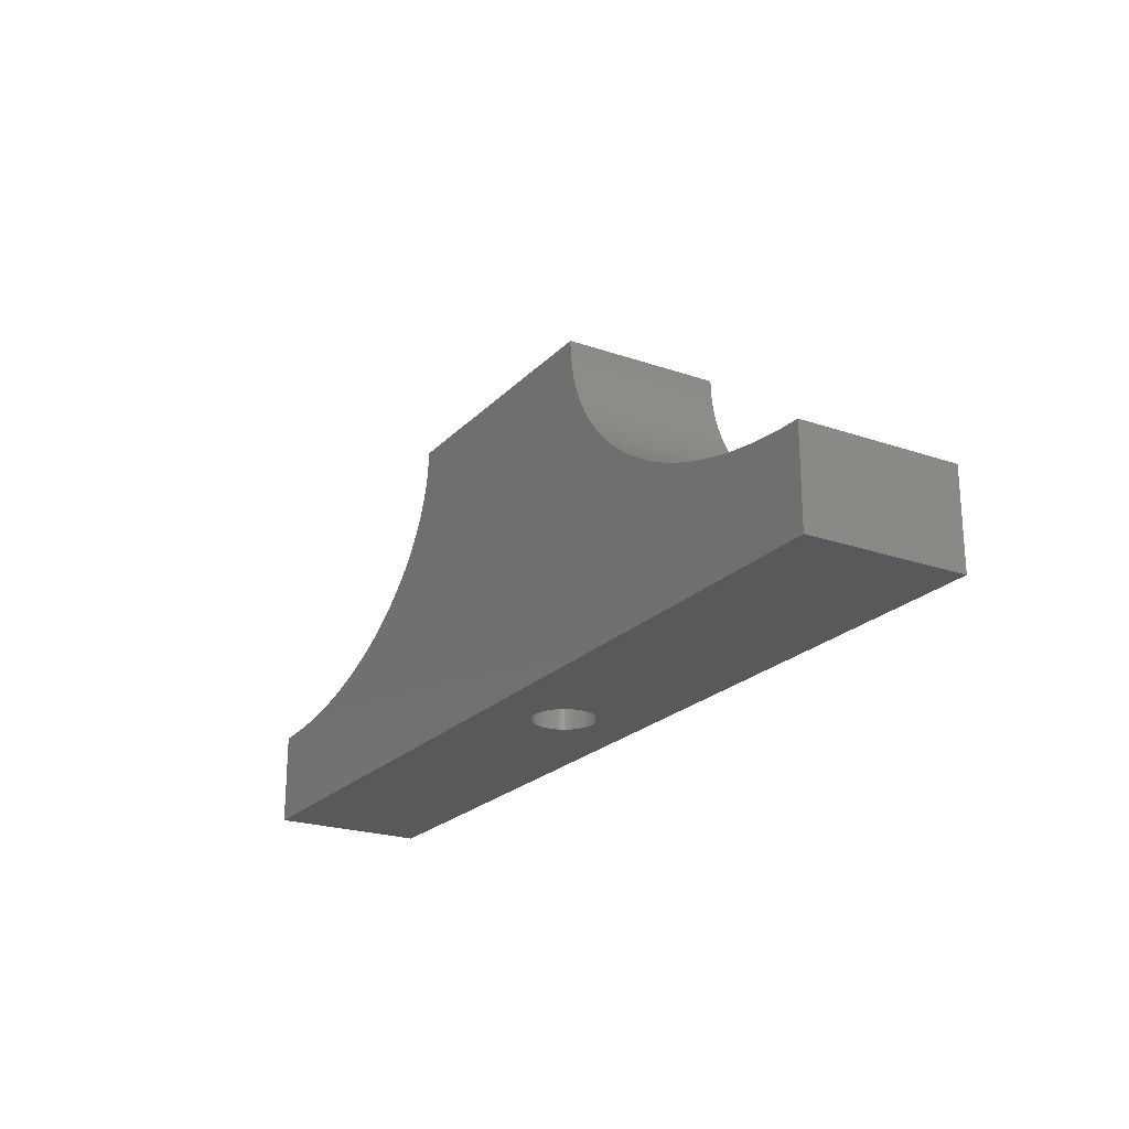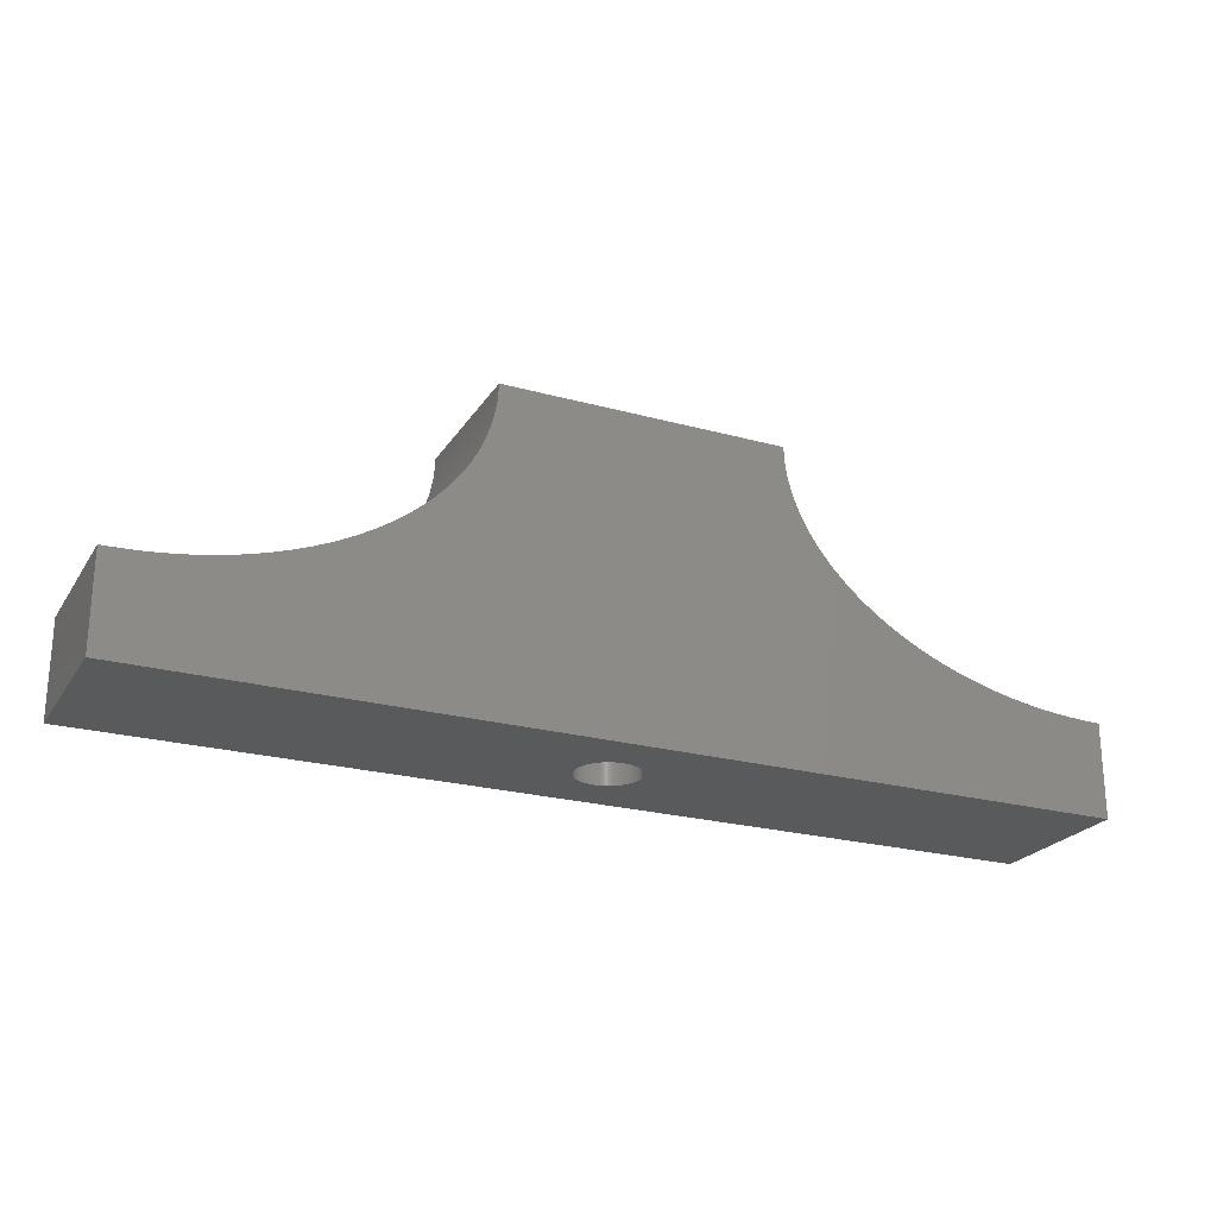
<metadata>
{"format":"stl","ext":"stl","renderer":"f3d","projection":"perspective","resolution":1024,"background":"white","views":[{"elev":-22.2,"azim":-121.0,"up":"+Z"},{"elev":-23.5,"azim":-24.8,"up":"+Z"}]}
</metadata>
<code>
# stl→obj: 392 verts, 784 faces
v 7.22 2.5 5.299
v 7.575 -2.5 5.05
v 7.575 2.5 5.05
v 7.22 -2.5 5.299
v 4.702 -2.5 8.634
v 4.815 2.5 8.299
v 4.702 2.5 8.634
v 4.815 -2.5 8.299
v 6.27 2.5 6.111
v 6.566 -2.5 5.83
v 6.566 2.5 5.83
v 6.27 -2.5 6.111
v 4.614 -2.5 8.973
v 4.614 2.5 8.973
v 11.95 2.5 3.301
v 12.45 -2.5 3.21
v 12.45 2.5 3.21
v 11.95 -2.5 3.301
v 5.114 -2.5 7.642
v 5.299 2.5 7.321
v 5.114 2.5 7.642
v 5.299 -2.5 7.321
v 7.949 -2.5 4.813
v 7.949 2.5 4.813
v 8.339 -2.5 4.589
v 8.339 2.5 4.589
v 10.98 2.5 3.533
v 11.46 -2.5 3.409
v 11.46 2.5 3.409
v 10.98 -2.5 3.533
v 10.51 2.5 3.672
v 10.51 -2.5 3.672
v 13.46 2.5 3.076
v 13.97 -2.5 3.034
v 13.97 2.5 3.034
v 13.46 -2.5 3.076
v 8.745 2.5 4.378
v 9.167 -2.5 4.18
v 9.167 2.5 4.18
v 8.745 -2.5 4.378
v 14.48 -2.5 3.008
v 14.48 2.5 3.008
v 15 -2.5 3
v 15 2.5 3
v 4.513 -2.5 9.657
v 4.551 2.5 9.314
v 4.513 2.5 9.657
v 4.551 -2.5 9.314
v 12.95 2.5 3.135
v 12.95 -2.5 3.135
v 4.5 -2.5 10
v 4.5 2.5 10
v 9.602 -2.5 3.996
v 9.602 2.5 3.996
v 5.74 -2.5 6.7
v 5.994 2.5 6.401
v 5.74 2.5 6.7
v 5.994 -2.5 6.401
v 10.05 -2.5 3.827
v 10.05 2.5 3.827
v 5.508 2.5 7.007
v 5.508 -2.5 7.007
v 6.883 2.5 5.559
v 6.883 -2.5 5.559
v 4.952 -2.5 7.968
v 4.952 2.5 7.968
v -8.745 2.5 4.378
v -8.339 -2.5 4.589
v -8.339 2.5 4.589
v -8.745 -2.5 4.378
v -10.98 2.5 3.533
v -10.51 -2.5 3.672
v -10.51 2.5 3.672
v -10.98 -2.5 3.533
v -5.114 -2.5 7.642
v -4.952 2.5 7.968
v -5.114 2.5 7.642
v -4.952 -2.5 7.968
v -11.95 2.5 3.301
v -11.46 -2.5 3.409
v -11.46 2.5 3.409
v -11.95 -2.5 3.301
v -13.97 2.5 3.034
v -13.46 -2.5 3.076
v -13.46 2.5 3.076
v -13.97 -2.5 3.034
v -14.48 2.5 3.008
v -14.48 -2.5 3.008
v -4.551 -2.5 9.314
v -4.513 2.5 9.657
v -4.551 2.5 9.314
v -4.513 -2.5 9.657
v -9.167 2.5 4.18
v -9.167 -2.5 4.18
v -5.299 -2.5 7.321
v -5.299 2.5 7.321
v -12.95 2.5 3.135
v -12.45 -2.5 3.21
v -12.45 2.5 3.21
v -12.95 -2.5 3.135
v -7.949 -2.5 4.813
v -7.949 2.5 4.813
v -4.815 2.5 8.299
v -4.815 -2.5 8.299
v -4.5 2.5 10
v -4.5 -2.5 10
v -9.602 2.5 3.996
v -9.602 -2.5 3.996
v -7.575 -2.5 5.05
v -7.575 2.5 5.05
v -6.883 2.5 5.559
v -6.566 -2.5 5.83
v -6.566 2.5 5.83
v -6.883 -2.5 5.559
v -5.74 -2.5 6.7
v -5.508 2.5 7.007
v -5.74 2.5 6.7
v -5.508 -2.5 7.007
v -5.994 -2.5 6.401
v -5.994 2.5 6.401
v -6.27 -2.5 6.111
v -6.27 2.5 6.111
v -4.702 2.5 8.634
v -4.702 -2.5 8.634
v -10.05 -2.5 3.827
v -10.05 2.5 3.827
v -7.22 2.5 5.299
v -7.22 -2.5 5.299
v -4.614 2.5 8.973
v -4.614 -2.5 8.973
v -15 2.5 3
v -15 -2.5 3
v 15 2.5 0
v 15 -2.5 0
v 1 0 10
v 0.9988 0.04907 10
v 0.9952 0.09802 10
v 0.9892 0.1467 10
v 0.9808 0.1951 10
v 0.97 0.243 10
v 0.9569 0.2903 10
v 0.9415 0.3369 10
v 0.9239 0.3827 10
v 0.904 0.4276 10
v 0.8819 0.4714 10
v 0.8577 0.5141 10
v 0.8315 0.5556 10
v 0.8032 0.5957 10
v 0.773 0.6344 10
v 0.741 0.6716 10
v 0.7071 0.7071 10
v 0.6716 0.741 10
v 0.6344 0.773 10
v 0.5957 0.8032 10
v 0.5556 0.8315 10
v 0.5141 0.8577 10
v 0.4714 0.8819 10
v 0.4276 0.904 10
v 0.3827 0.9239 10
v 0.3369 0.9415 10
v 0.2903 0.9569 10
v 0.243 0.97 10
v 0.1951 0.9808 10
v 0.1467 0.9892 10
v 0.09802 0.9952 10
v 0.04907 0.9988 10
v 0 1 10
v -0.04907 0.9988 10
v -0.09802 0.9952 10
v -0.1467 0.9892 10
v -0.1951 0.9808 10
v -0.243 0.97 10
v -0.9988 0.04907 10
v -1 0 10
v -0.9952 0.09802 10
v -0.9892 0.1467 10
v -0.9808 0.1951 10
v -0.97 0.243 10
v -0.9569 0.2903 10
v -0.9415 0.3369 10
v -0.9239 0.3827 10
v -0.904 0.4276 10
v -0.8819 0.4714 10
v -0.8577 0.5141 10
v -0.8315 0.5556 10
v -0.8032 0.5957 10
v -0.773 0.6344 10
v -0.741 0.6716 10
v -0.7071 0.7071 10
v -0.6716 0.741 10
v -0.6344 0.773 10
v -0.5957 0.8032 10
v -0.5556 0.8315 10
v -0.5141 0.8577 10
v -0.4714 0.8819 10
v -0.4276 0.904 10
v -0.3827 0.9239 10
v -0.3369 0.9415 10
v -0.2903 0.9569 10
v 0.9988 -0.04907 10
v 0.9952 -0.09802 10
v 0.9892 -0.1467 10
v 0.9808 -0.1951 10
v 0.97 -0.243 10
v 0.9569 -0.2903 10
v 0.9415 -0.3369 10
v 0.9239 -0.3827 10
v 0.904 -0.4276 10
v 0.8819 -0.4714 10
v 0.8577 -0.5141 10
v 0.8315 -0.5556 10
v 0.8032 -0.5957 10
v 0.773 -0.6344 10
v 0.741 -0.6716 10
v 0.7071 -0.7071 10
v 0.6716 -0.741 10
v 0.6344 -0.773 10
v 0.5957 -0.8032 10
v 0.5556 -0.8315 10
v 0.5141 -0.8577 10
v 0.4714 -0.8819 10
v 0.4276 -0.904 10
v 0.3827 -0.9239 10
v 0.3369 -0.9415 10
v 0.2903 -0.9569 10
v 0.243 -0.97 10
v 0.1951 -0.9808 10
v 0.1467 -0.9892 10
v 0.09802 -0.9952 10
v 0.04907 -0.9988 10
v 0 -1 10
v -0.04907 -0.9988 10
v -0.09802 -0.9952 10
v -0.1467 -0.9892 10
v -0.1951 -0.9808 10
v -0.243 -0.97 10
v -0.2903 -0.9569 10
v -0.9988 -0.04907 10
v -0.9952 -0.09802 10
v -0.9892 -0.1467 10
v -0.9808 -0.1951 10
v -0.97 -0.243 10
v -0.9569 -0.2903 10
v -0.9415 -0.3369 10
v -0.9239 -0.3827 10
v -0.904 -0.4276 10
v -0.8819 -0.4714 10
v -0.8577 -0.5141 10
v -0.8315 -0.5556 10
v -0.8032 -0.5957 10
v -0.773 -0.6344 10
v -0.741 -0.6716 10
v -0.7071 -0.7071 10
v -0.6716 -0.741 10
v -0.3369 -0.9415 10
v -0.3827 -0.9239 10
v -0.4276 -0.904 10
v -0.4714 -0.8819 10
v -0.5141 -0.8577 10
v -0.5556 -0.8315 10
v -0.5957 -0.8032 10
v -0.6344 -0.773 10
v 1 0 0
v 0.9988 -0.04907 0
v 0.9952 -0.09802 0
v 0.9892 -0.1467 0
v 0.9808 -0.1951 0
v 0.97 -0.243 0
v 0.9569 -0.2903 0
v 0.9415 -0.3369 0
v 0.9239 -0.3827 0
v 0.904 -0.4276 0
v 0.8819 -0.4714 0
v 0.8577 -0.5141 0
v 0.8315 -0.5556 0
v 0.8032 -0.5957 0
v 0.773 -0.6344 0
v 0.741 -0.6716 0
v 0.7071 -0.7071 0
v 0.6716 -0.741 0
v 0.6344 -0.773 0
v 0.5957 -0.8032 0
v 0.5556 -0.8315 0
v 0.5141 -0.8577 0
v 0.4714 -0.8819 0
v 0.4276 -0.904 0
v 0.3827 -0.9239 0
v 0.3369 -0.9415 0
v 0.2903 -0.9569 0
v 0.243 -0.97 0
v 0.1951 -0.9808 0
v 0.1467 -0.9892 0
v 0.09802 -0.9952 0
v 0.04907 -0.9988 0
v 0 -1 0
v -15 -2.5 0
v -0.04907 -0.9988 0
v -0.9988 -0.04907 0
v -1 0 0
v -0.9952 -0.09802 0
v -0.9892 -0.1467 0
v -0.9808 -0.1951 0
v -0.97 -0.243 0
v -0.9569 -0.2903 0
v -0.9415 -0.3369 0
v -0.9239 -0.3827 0
v -0.904 -0.4276 0
v -0.8819 -0.4714 0
v -0.8577 -0.5141 0
v -0.8315 -0.5556 0
v -0.8032 -0.5957 0
v -0.773 -0.6344 0
v -0.741 -0.6716 0
v -0.7071 -0.7071 0
v -0.6716 -0.741 0
v -0.6344 -0.773 0
v -0.5957 -0.8032 0
v -0.5556 -0.8315 0
v -0.5141 -0.8577 0
v -0.4714 -0.8819 0
v -0.4276 -0.904 0
v -0.3827 -0.9239 0
v -0.3369 -0.9415 0
v -0.2903 -0.9569 0
v -0.243 -0.97 0
v -0.1951 -0.9808 0
v -0.1467 -0.9892 0
v -0.09802 -0.9952 0
v 0.9988 0.04907 0
v 0.9952 0.09802 0
v 0.9892 0.1467 0
v 0.9808 0.1951 0
v 0.97 0.243 0
v 0.9569 0.2903 0
v 0.9415 0.3369 0
v 0.9239 0.3827 0
v 0.904 0.4276 0
v 0.8819 0.4714 0
v 0.8577 0.5141 0
v 0.8315 0.5556 0
v 0.8032 0.5957 0
v 0.773 0.6344 0
v 0.741 0.6716 0
v 0.7071 0.7071 0
v 0.6716 0.741 0
v 0.6344 0.773 0
v 0.5957 0.8032 0
v 0.5556 0.8315 0
v 0.5141 0.8577 0
v 0.4714 0.8819 0
v 0.4276 0.904 0
v 0.3827 0.9239 0
v 0.3369 0.9415 0
v 0.2903 0.9569 0
v 0.243 0.97 0
v 0.1951 0.9808 0
v 0.1467 0.9892 0
v 0.09802 0.9952 0
v 0.04907 0.9988 0
v 0 1 0
v -15 2.5 0
v -0.04907 0.9988 0
v -0.09802 0.9952 0
v -0.9988 0.04907 0
v -0.9952 0.09802 0
v -0.9892 0.1467 0
v -0.9808 0.1951 0
v -0.97 0.243 0
v -0.9569 0.2903 0
v -0.9415 0.3369 0
v -0.9239 0.3827 0
v -0.904 0.4276 0
v -0.8819 0.4714 0
v -0.8577 0.5141 0
v -0.8315 0.5556 0
v -0.8032 0.5957 0
v -0.773 0.6344 0
v -0.741 0.6716 0
v -0.7071 0.7071 0
v -0.6716 0.741 0
v -0.6344 0.773 0
v -0.5957 0.8032 0
v -0.5556 0.8315 0
v -0.5141 0.8577 0
v -0.4714 0.8819 0
v -0.4276 0.904 0
v -0.3827 0.9239 0
v -0.3369 0.9415 0
v -0.2903 0.9569 0
v -0.1467 0.9892 0
v -0.1951 0.9808 0
v -0.243 0.97 0
f 1 2 3
f 2 1 4
f 5 6 7
f 6 5 8
f 9 10 11
f 10 9 12
f 13 7 14
f 7 13 5
f 15 16 17
f 16 15 18
f 19 20 21
f 20 19 22
f 3 23 24
f 23 3 2
f 24 25 26
f 25 24 23
f 27 28 29
f 28 27 30
f 31 30 27
f 30 31 32
f 33 34 35
f 34 33 36
f 37 38 39
f 38 37 40
f 35 41 42
f 41 35 34
f 42 43 44
f 43 42 41
f 45 46 47
f 46 45 48
f 48 14 46
f 14 48 13
f 49 36 33
f 36 49 50
f 51 47 52
f 47 51 45
f 39 53 54
f 53 39 38
f 55 56 57
f 56 55 58
f 29 18 15
f 18 29 28
f 17 50 49
f 50 17 16
f 54 59 60
f 59 54 53
f 22 61 20
f 61 22 62
f 63 4 1
f 4 63 64
f 11 64 63
f 64 11 10
f 58 9 56
f 9 58 12
f 62 57 61
f 57 62 55
f 65 21 66
f 21 65 19
f 8 66 6
f 66 8 65
f 26 40 37
f 40 26 25
f 60 32 31
f 32 60 59
f 67 68 69
f 68 67 70
f 71 72 73
f 72 71 74
f 75 76 77
f 76 75 78
f 79 80 81
f 80 79 82
f 83 84 85
f 84 83 86
f 87 86 83
f 86 87 88
f 89 90 91
f 90 89 92
f 93 70 67
f 70 93 94
f 95 77 96
f 77 95 75
f 97 98 99
f 98 97 100
f 69 101 102
f 101 69 68
f 78 103 76
f 103 78 104
f 92 105 90
f 105 92 106
f 107 94 93
f 94 107 108
f 102 109 110
f 109 102 101
f 111 112 113
f 112 111 114
f 115 116 117
f 116 115 118
f 119 117 120
f 117 119 115
f 113 121 122
f 121 113 112
f 85 100 97
f 100 85 84
f 121 120 122
f 120 121 119
f 104 123 103
f 123 104 124
f 73 125 126
f 125 73 72
f 81 74 71
f 74 81 80
f 126 108 107
f 108 126 125
f 118 96 116
f 96 118 95
f 127 114 111
f 114 127 128
f 110 128 127
f 128 110 109
f 124 129 123
f 129 124 130
f 99 82 79
f 82 99 98
f 131 88 87
f 88 131 132
f 130 91 129
f 91 130 89
f 43 133 44
f 133 43 134
f 52 135 51
f 52 136 135
f 52 137 136
f 52 138 137
f 52 139 138
f 52 140 139
f 52 141 140
f 52 142 141
f 52 143 142
f 52 144 143
f 52 145 144
f 52 146 145
f 52 147 146
f 52 148 147
f 52 149 148
f 52 150 149
f 52 151 150
f 52 152 151
f 52 153 152
f 52 154 153
f 52 155 154
f 52 156 155
f 52 157 156
f 52 158 157
f 52 159 158
f 52 160 159
f 52 161 160
f 52 162 161
f 52 163 162
f 52 164 163
f 52 165 164
f 52 166 165
f 52 167 166
f 105 167 52
f 167 105 168
f 168 105 169
f 169 105 170
f 170 105 171
f 171 105 172
f 173 105 174
f 175 105 173
f 176 105 175
f 177 105 176
f 178 105 177
f 179 105 178
f 180 105 179
f 181 105 180
f 182 105 181
f 183 105 182
f 184 105 183
f 185 105 184
f 186 105 185
f 187 105 186
f 188 105 187
f 189 105 188
f 190 105 189
f 191 105 190
f 192 105 191
f 193 105 192
f 194 105 193
f 195 105 194
f 196 105 195
f 197 105 196
f 198 105 197
f 199 105 198
f 172 105 199
f 200 51 135
f 201 51 200
f 202 51 201
f 203 51 202
f 204 51 203
f 205 51 204
f 206 51 205
f 207 51 206
f 208 51 207
f 209 51 208
f 210 51 209
f 211 51 210
f 212 51 211
f 213 51 212
f 214 51 213
f 215 51 214
f 216 51 215
f 217 51 216
f 218 51 217
f 219 51 218
f 220 51 219
f 221 51 220
f 222 51 221
f 223 51 222
f 224 51 223
f 225 51 224
f 226 51 225
f 227 51 226
f 228 51 227
f 229 51 228
f 230 51 229
f 231 51 230
f 106 231 232
f 106 232 233
f 106 233 234
f 106 234 235
f 106 235 236
f 106 236 237
f 106 174 105
f 174 106 238
f 238 106 239
f 239 106 240
f 240 106 241
f 241 106 242
f 242 106 243
f 243 106 244
f 244 106 245
f 245 106 246
f 246 106 247
f 247 106 248
f 248 106 249
f 249 106 250
f 250 106 251
f 251 106 252
f 252 106 253
f 253 106 254
f 231 106 51
f 255 106 237
f 256 106 255
f 257 106 256
f 258 106 257
f 259 106 258
f 260 106 259
f 261 106 260
f 262 106 261
f 254 106 262
f 134 263 133
f 134 264 263
f 134 265 264
f 134 266 265
f 134 267 266
f 134 268 267
f 134 269 268
f 134 270 269
f 134 271 270
f 134 272 271
f 134 273 272
f 134 274 273
f 134 275 274
f 134 276 275
f 134 277 276
f 134 278 277
f 134 279 278
f 134 280 279
f 134 281 280
f 134 282 281
f 134 283 282
f 134 284 283
f 134 285 284
f 134 286 285
f 134 287 286
f 134 288 287
f 134 289 288
f 134 290 289
f 134 291 290
f 134 292 291
f 134 293 292
f 134 294 293
f 134 295 294
f 296 295 134
f 295 296 297
f 298 296 299
f 300 296 298
f 301 296 300
f 302 296 301
f 303 296 302
f 304 296 303
f 305 296 304
f 306 296 305
f 307 296 306
f 308 296 307
f 309 296 308
f 310 296 309
f 311 296 310
f 312 296 311
f 313 296 312
f 314 296 313
f 315 296 314
f 316 296 315
f 317 296 316
f 318 296 317
f 319 296 318
f 320 296 319
f 321 296 320
f 322 296 321
f 323 296 322
f 324 296 323
f 325 296 324
f 326 296 325
f 327 296 326
f 328 296 327
f 297 296 328
f 329 133 263
f 330 133 329
f 331 133 330
f 332 133 331
f 333 133 332
f 334 133 333
f 335 133 334
f 336 133 335
f 337 133 336
f 338 133 337
f 339 133 338
f 340 133 339
f 341 133 340
f 342 133 341
f 343 133 342
f 344 133 343
f 345 133 344
f 346 133 345
f 347 133 346
f 348 133 347
f 349 133 348
f 350 133 349
f 351 133 350
f 352 133 351
f 353 133 352
f 354 133 353
f 355 133 354
f 356 133 355
f 357 133 356
f 358 133 357
f 359 133 358
f 360 133 359
f 361 360 362
f 361 362 363
f 361 299 296
f 299 361 364
f 364 361 365
f 365 361 366
f 366 361 367
f 367 361 368
f 368 361 369
f 369 361 370
f 370 361 371
f 371 361 372
f 372 361 373
f 373 361 374
f 374 361 375
f 375 361 376
f 376 361 377
f 377 361 378
f 378 361 379
f 379 361 380
f 380 361 381
f 381 361 382
f 382 361 383
f 383 361 384
f 384 361 385
f 385 361 386
f 386 361 387
f 387 361 388
f 388 361 389
f 360 361 133
f 390 361 363
f 391 361 390
f 392 361 391
f 389 361 392
f 296 131 361
f 131 296 132
f 44 133 131
f 361 131 133
f 47 105 52
f 47 90 105
f 46 90 47
f 46 91 90
f 14 91 46
f 14 129 91
f 7 129 14
f 7 123 129
f 6 123 7
f 6 103 123
f 66 103 6
f 66 76 103
f 21 76 66
f 21 77 76
f 20 77 21
f 20 96 77
f 61 96 20
f 61 116 96
f 57 116 61
f 57 117 116
f 56 117 57
f 56 120 117
f 9 120 56
f 9 122 120
f 11 122 9
f 11 113 122
f 63 113 11
f 63 111 113
f 1 111 63
f 1 127 111
f 3 127 1
f 3 110 127
f 24 110 3
f 24 102 110
f 26 102 24
f 26 69 102
f 37 69 26
f 37 67 69
f 39 67 37
f 39 93 67
f 54 93 39
f 54 107 93
f 60 107 54
f 60 126 107
f 31 126 60
f 31 73 126
f 27 73 31
f 27 71 73
f 29 71 27
f 29 81 71
f 15 81 29
f 15 79 81
f 17 79 15
f 17 99 79
f 49 99 17
f 49 97 99
f 33 97 49
f 33 85 97
f 35 85 33
f 35 83 85
f 42 83 35
f 42 87 83
f 44 87 42
f 87 44 131
f 132 296 43
f 134 43 296
f 92 51 106
f 92 45 51
f 89 45 92
f 89 48 45
f 130 48 89
f 130 13 48
f 124 13 130
f 124 5 13
f 104 5 124
f 104 8 5
f 78 8 104
f 78 65 8
f 75 65 78
f 75 19 65
f 95 19 75
f 95 22 19
f 118 22 95
f 118 62 22
f 115 62 118
f 115 55 62
f 119 55 115
f 119 58 55
f 121 58 119
f 121 12 58
f 112 12 121
f 112 10 12
f 114 10 112
f 114 64 10
f 128 64 114
f 128 4 64
f 109 4 128
f 109 2 4
f 101 2 109
f 101 23 2
f 68 23 101
f 68 25 23
f 70 25 68
f 70 40 25
f 94 40 70
f 94 38 40
f 108 38 94
f 108 53 38
f 125 53 108
f 125 59 53
f 72 59 125
f 72 32 59
f 74 32 72
f 74 30 32
f 80 30 74
f 80 28 30
f 82 28 80
f 82 18 28
f 98 18 82
f 98 16 18
f 100 16 98
f 100 50 16
f 84 50 100
f 84 36 50
f 86 36 84
f 86 34 36
f 88 34 86
f 88 41 34
f 132 41 88
f 41 132 43
f 328 234 233
f 234 328 327
f 329 137 330
f 137 329 136
f 263 136 329
f 136 263 135
f 330 138 331
f 138 330 137
f 293 230 229
f 230 293 294
f 271 206 270
f 206 271 207
f 181 372 182
f 372 181 371
f 345 151 152
f 151 345 344
f 287 224 223
f 224 287 288
f 249 309 248
f 309 249 310
f 268 203 267
f 203 268 204
f 334 142 335
f 142 334 141
f 242 302 241
f 302 242 303
f 246 306 245
f 306 246 307
f 278 213 277
f 213 278 214
f 273 208 272
f 208 273 209
f 265 200 264
f 200 265 201
f 382 193 192
f 193 382 383
f 384 195 194
f 195 384 385
f 279 214 278
f 214 279 215
f 325 237 236
f 237 325 324
f 186 377 187
f 377 186 376
f 269 204 268
f 204 269 205
f 187 378 188
f 378 187 377
f 379 190 189
f 190 379 380
f 267 202 266
f 202 267 203
f 327 235 234
f 235 327 326
f 338 146 339
f 146 338 145
f 363 168 169
f 168 363 362
f 388 199 198
f 199 388 389
f 290 227 226
f 227 290 291
f 180 371 181
f 371 180 370
f 272 207 271
f 207 272 208
f 337 145 338
f 145 337 144
f 174 364 173
f 364 174 299
f 390 169 170
f 169 390 363
f 316 254 262
f 254 316 315
f 383 194 193
f 194 383 384
f 266 201 265
f 201 266 202
f 244 304 243
f 304 244 305
f 356 162 163
f 162 356 355
f 357 163 164
f 163 357 356
f 392 171 172
f 171 392 391
f 352 158 159
f 158 352 351
f 291 228 227
f 228 291 292
f 239 298 238
f 298 239 300
f 335 143 336
f 143 335 142
f 279 216 215
f 216 279 280
f 346 152 153
f 152 346 345
f 270 205 269
f 205 270 206
f 350 156 157
f 156 350 349
f 294 231 230
f 231 294 295
f 343 151 344
f 151 343 150
f 351 157 158
f 157 351 350
f 315 253 254
f 253 315 314
f 277 212 276
f 212 277 213
f 175 366 176
f 366 175 365
f 339 147 340
f 147 339 146
f 241 301 240
f 301 241 302
f 252 312 251
f 312 252 313
f 340 148 341
f 148 340 147
f 283 220 219
f 220 283 284
f 253 313 252
f 313 253 314
f 342 150 343
f 150 342 149
f 282 219 218
f 219 282 283
f 358 164 165
f 164 358 357
f 240 300 239
f 300 240 301
f 248 308 247
f 308 248 309
f 331 139 332
f 139 331 138
f 280 217 216
f 217 280 281
f 274 209 273
f 209 274 210
f 238 299 174
f 299 238 298
f 264 135 263
f 135 264 200
f 353 159 160
f 159 353 352
f 178 369 179
f 369 178 368
f 182 373 183
f 373 182 372
f 322 257 256
f 257 322 321
f 323 256 255
f 256 323 322
f 332 140 333
f 140 332 139
f 297 233 232
f 233 297 328
f 179 370 180
f 370 179 369
f 333 141 334
f 141 333 140
f 381 192 191
f 192 381 382
f 284 221 220
f 221 284 285
f 348 154 155
f 154 348 347
f 320 259 258
f 259 320 319
f 387 198 197
f 198 387 388
f 362 167 168
f 167 362 360
f 347 153 154
f 153 347 346
f 295 232 231
f 232 295 297
f 380 191 190
f 191 380 381
f 391 170 171
f 170 391 390
f 177 368 178
f 368 177 367
f 245 305 244
f 305 245 306
f 250 310 249
f 310 250 311
f 275 210 274
f 210 275 211
f 355 161 162
f 161 355 354
f 336 144 337
f 144 336 143
f 281 218 217
f 218 281 282
f 285 222 221
f 222 285 286
f 185 376 186
f 376 185 375
f 326 236 235
f 236 326 325
f 276 211 275
f 211 276 212
f 292 229 228
f 229 292 293
f 188 379 189
f 379 188 378
f 184 375 185
f 375 184 374
f 289 226 225
f 226 289 290
f 317 262 261
f 262 317 316
f 286 223 222
f 223 286 287
f 247 307 246
f 307 247 308
f 354 160 161
f 160 354 353
f 360 166 167
f 166 360 359
f 385 196 195
f 196 385 386
f 359 165 166
f 165 359 358
f 349 155 156
f 155 349 348
f 324 255 237
f 255 324 323
f 173 365 175
f 365 173 364
f 176 367 177
f 367 176 366
f 288 225 224
f 225 288 289
f 389 172 199
f 172 389 392
f 251 311 250
f 311 251 312
f 341 149 342
f 149 341 148
f 243 303 242
f 303 243 304
f 321 258 257
f 258 321 320
f 183 374 184
f 374 183 373
f 386 197 196
f 197 386 387
f 318 261 260
f 261 318 317
f 319 260 259
f 260 319 318

</code>
